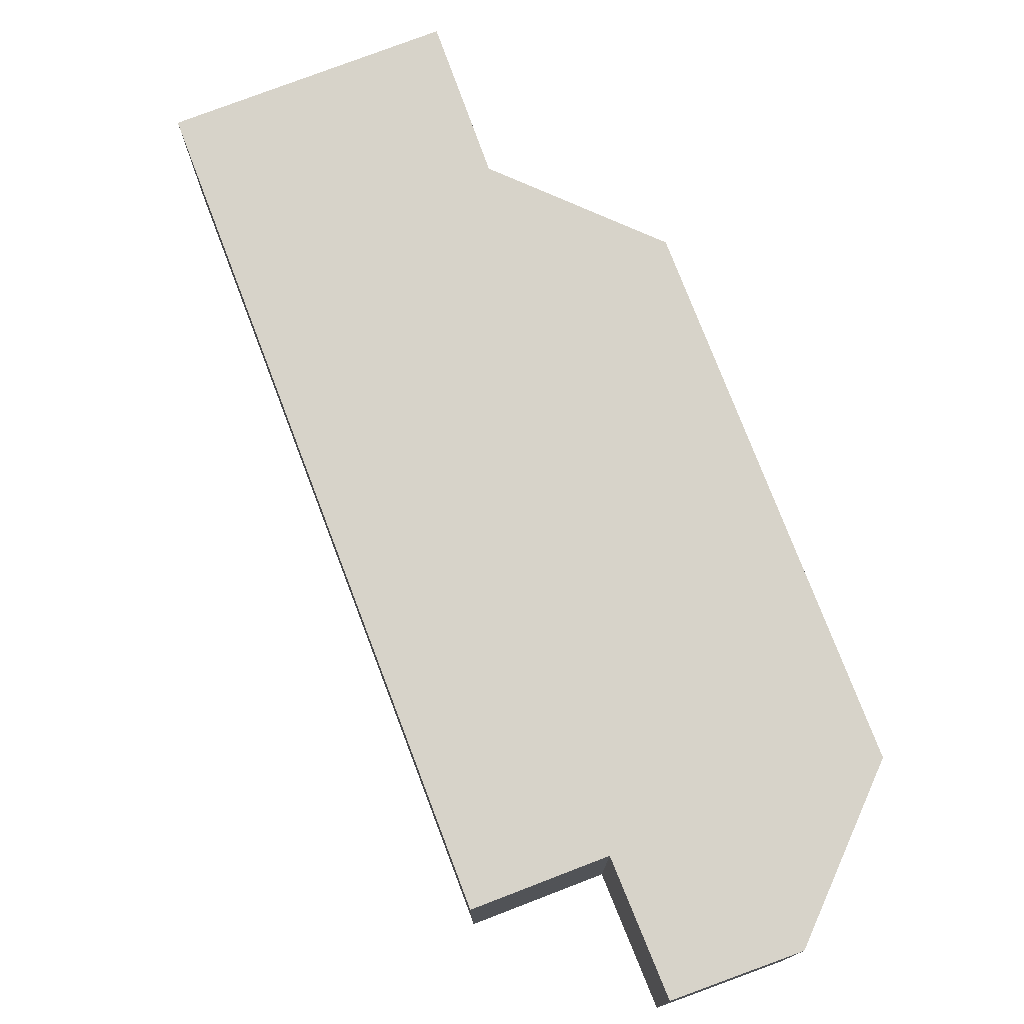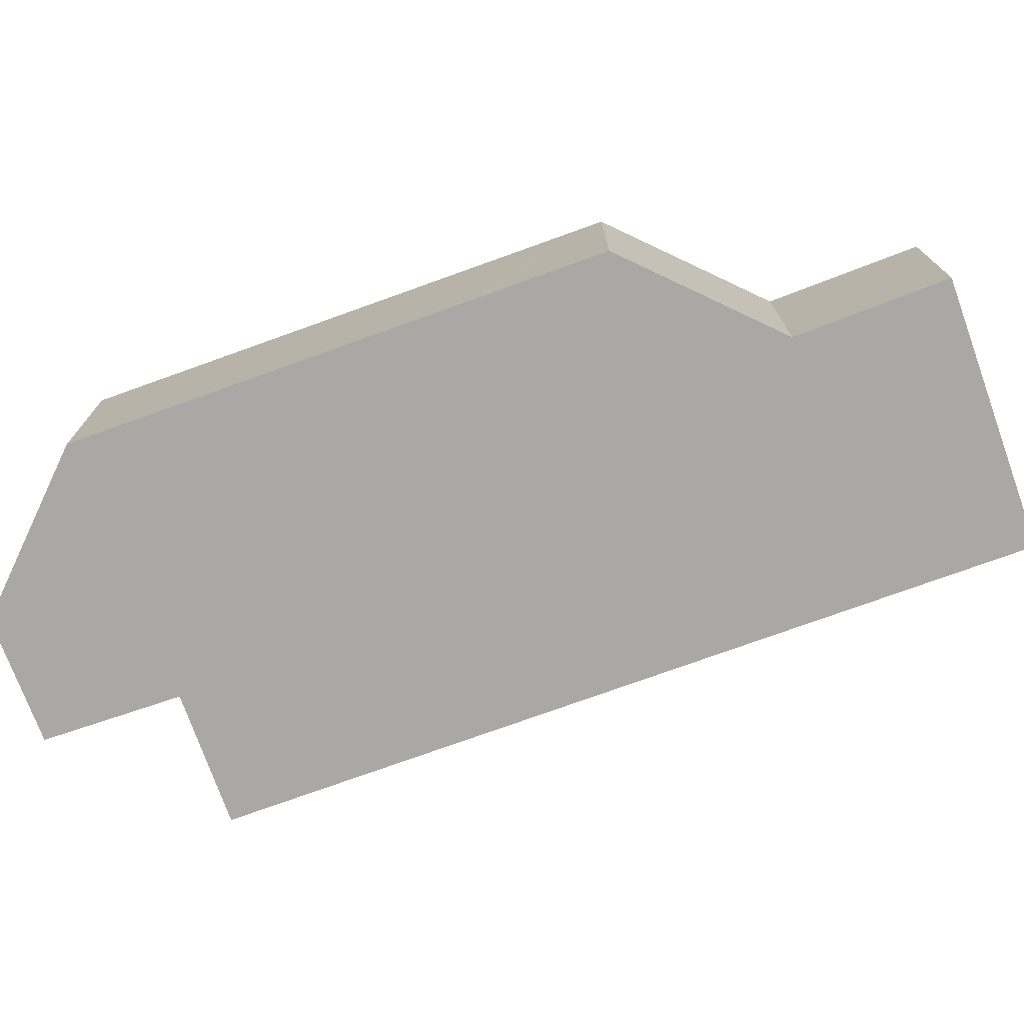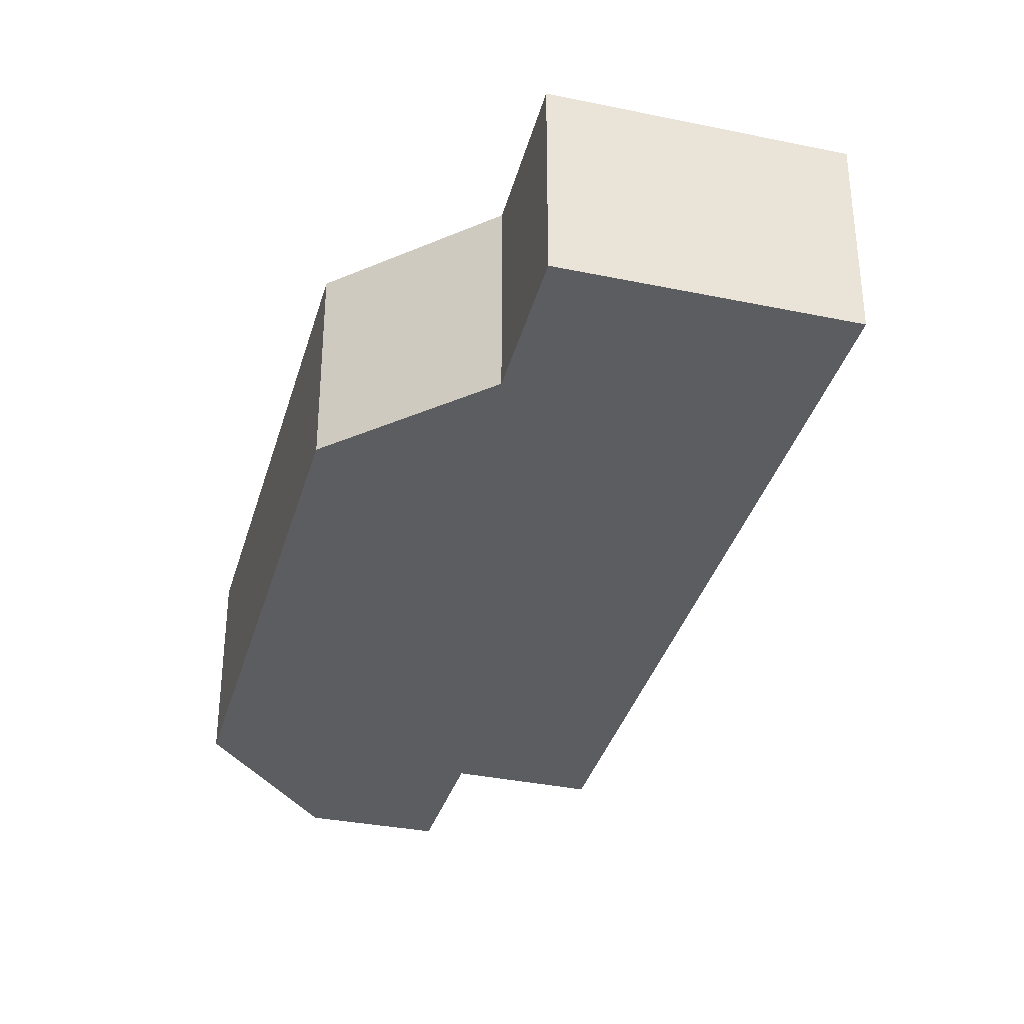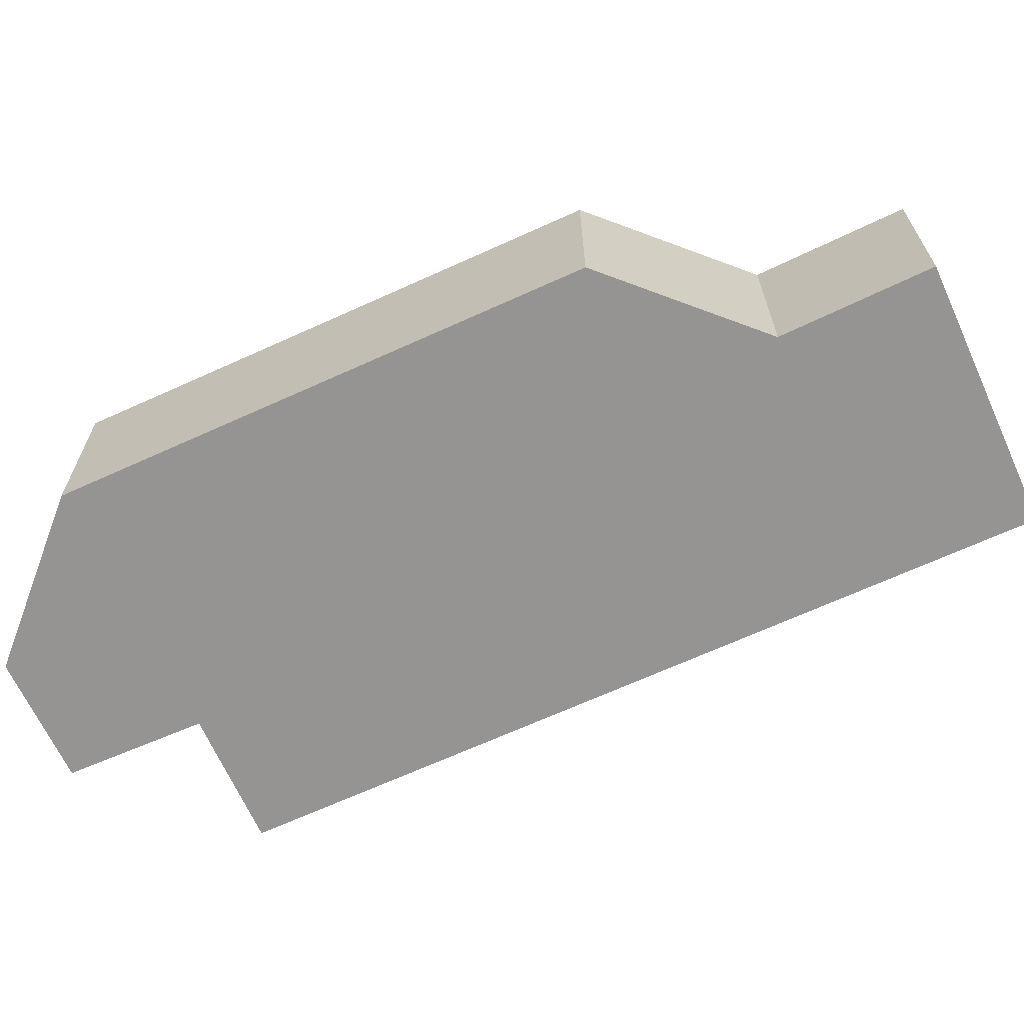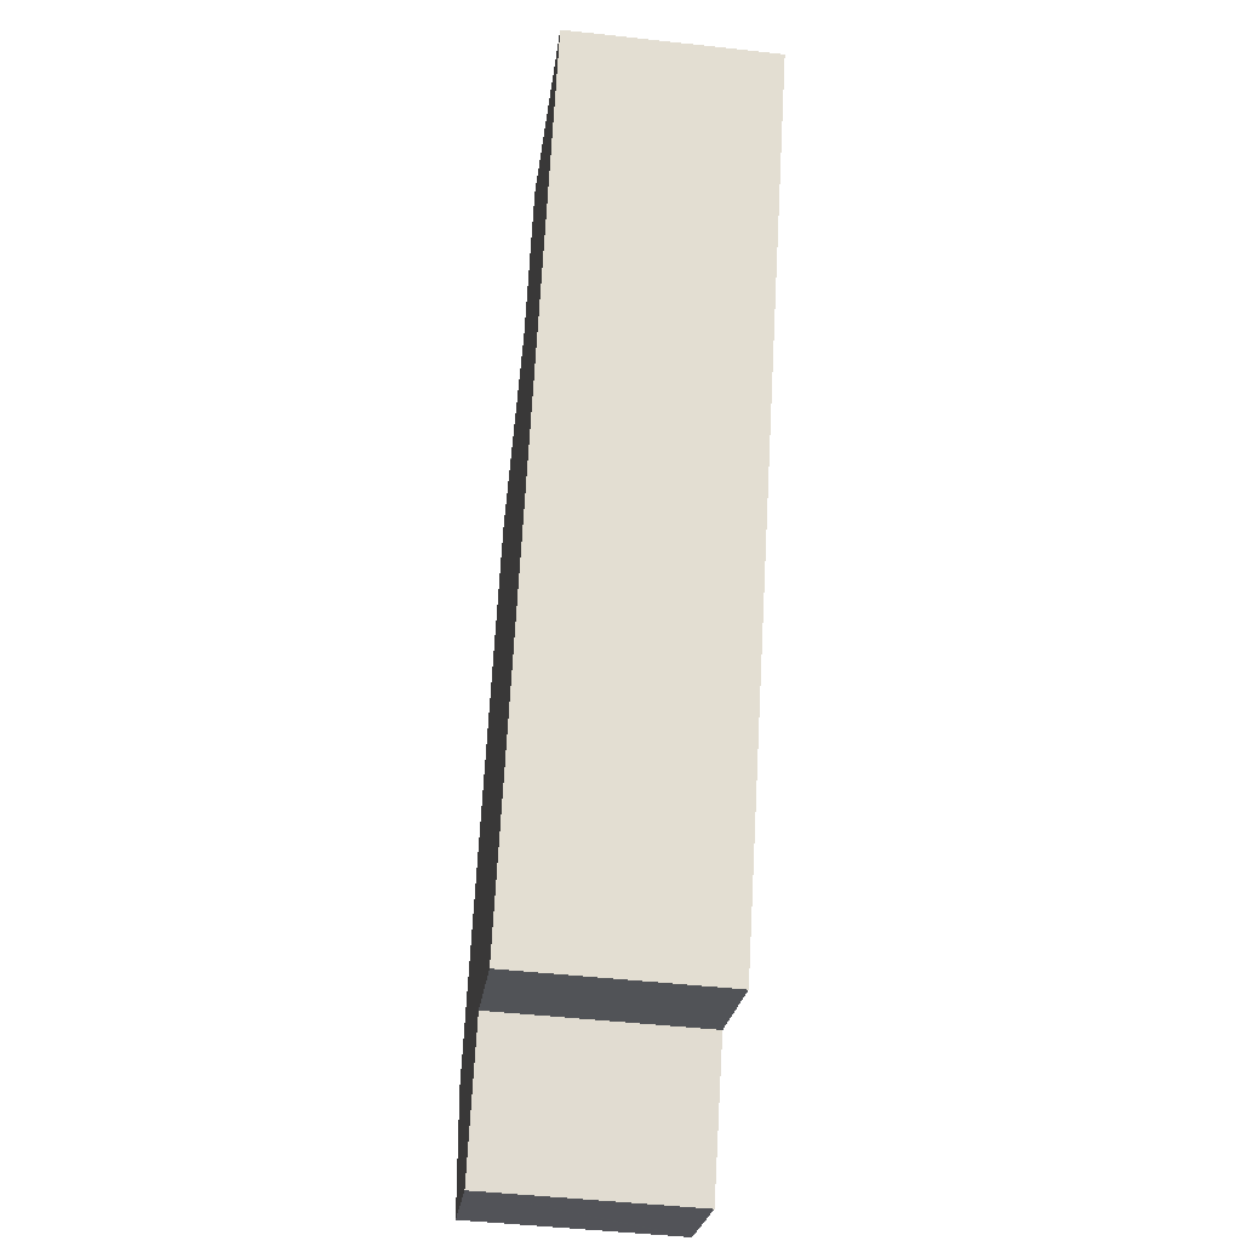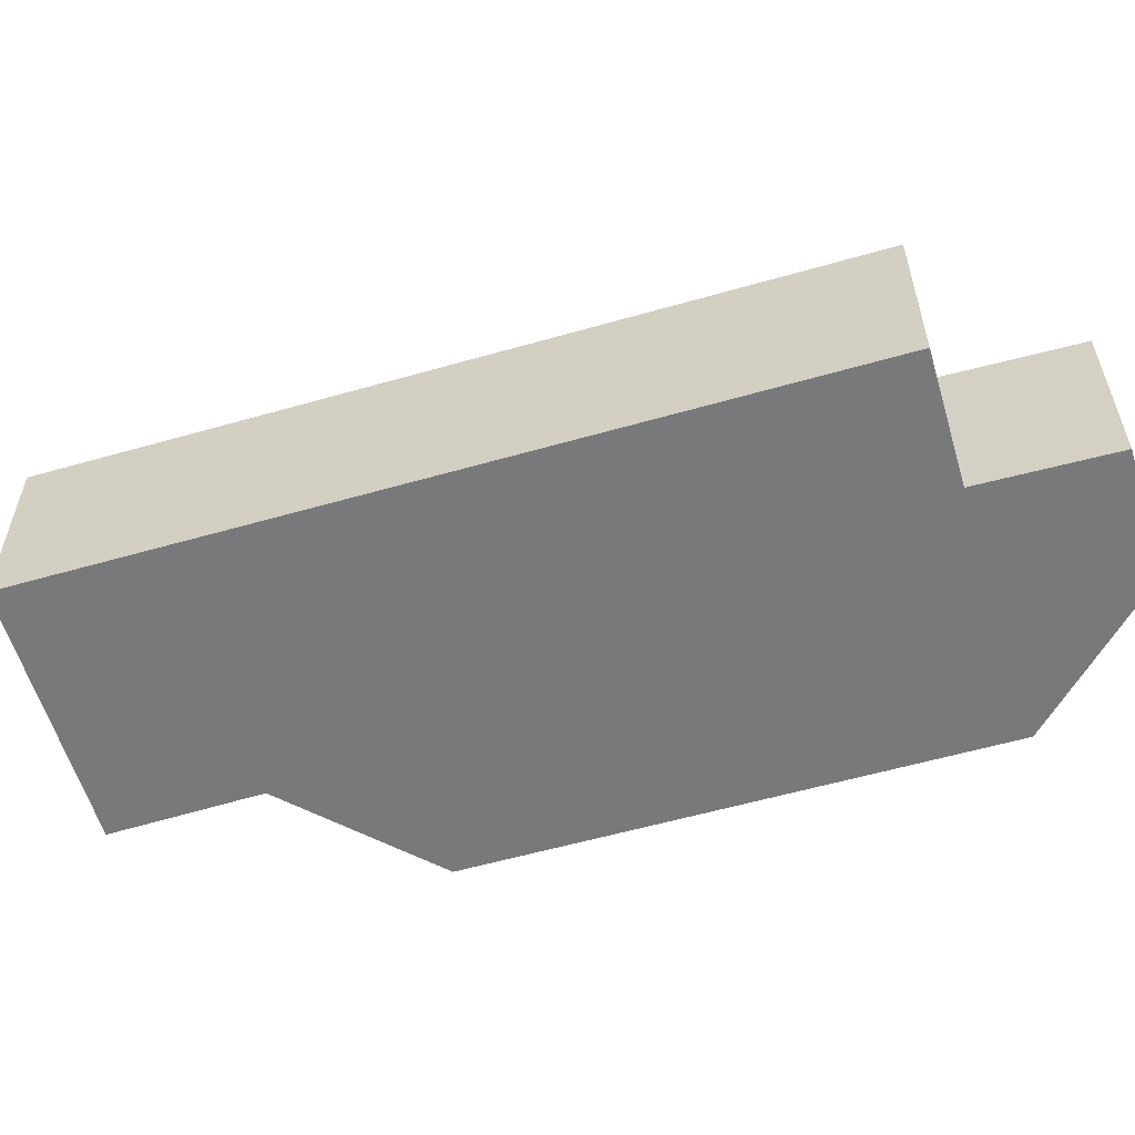
<metadata>
{"format":"obj","ext":"obj","renderer":"f3d","projection":"perspective","resolution":1024,"background":"white","views":[{"elev":76.2,"azim":-173.8,"up":"+Y"},{"elev":-75.0,"azim":-43.1,"up":"+Y"},{"elev":-35.5,"azim":11.8,"up":"+Y"},{"elev":-67.2,"azim":-38.4,"up":"+Y"},{"elev":-48.7,"azim":83.0,"up":"+Z"},{"elev":-57.7,"azim":133.6,"up":"+Y"}]}
</metadata>
<code>
v  2.354 7.457 -7.081
v  9.252 7.457 -4.578
v  6.741 7.457 -9.239
v  2.245 7.457 -7.028
v  0 7.457 4.566e-16
v  9.299 7.457 -4.492
v  9.685 7.457 -4.69
v  28.3 7.457 21.25
v  13.96 7.457 -6.887
v  0.076 7.457 0.149
v  5.011 7.457 9.787
v  7.183 7.457 14.03
v  7.544 7.457 14.73
v  8.653 7.457 16.9
v  8.938 7.457 17.46
v  9.451 7.457 18.46
v  16.36 7.457 20.68
v  27.7 7.457 21.57
v  24.27 7.457 23.33
v  16.42 7.457 20.8
v  17.28 7.457 22.57
v  24.04 7.457 23.45
v  18.98 7.457 26.06
v  22.27 7.457 24.36
v  19.25 7.457 25.92
v  18.98 -1.596e-15 26.06
v  19.25 -1.587e-15 25.92
v  22.27 -1.492e-15 24.36
v  28.3 -1.301e-15 21.25
v  24.27 -1.428e-15 23.33
v  24.04 -1.436e-15 23.45
v  27.7 -1.321e-15 21.57
v  13.96 4.217e-16 -6.887
v  9.299 2.751e-16 -4.492
v  6.741 5.657e-16 -9.239
v  9.252 2.803e-16 -4.578
v  9.685 2.872e-16 -4.69
v  2.245 4.303e-16 -7.028
v  2.354 4.336e-16 -7.081
v  0 0 0
v  0.076 -9.124e-18 0.149
v  5.011 -5.993e-16 9.787
v  7.183 -8.591e-16 14.03
v  7.544 -9.022e-16 14.73
v  8.653 -1.035e-15 16.9
v  8.938 -1.069e-15 17.46
v  9.451 -1.13e-15 18.46
v  16.36 -1.266e-15 20.68
v  17.28 -1.382e-15 22.57
v  16.42 -1.274e-15 20.8
g defaultobject
f 1 2 3
f 2 1 4
f 2 4 5
f 2 5 6
f 7 8 9
f 8 7 6
f 8 6 5
f 8 5 10
f 8 10 11
f 8 11 12
f 8 12 13
f 8 13 14
f 8 14 15
f 8 15 16
f 8 16 17
f 8 17 18
f 18 17 19
f 19 17 20
f 19 20 21
f 19 21 22
f 22 21 23
f 22 23 24
f 24 23 25
f 26 25 23
f 25 26 24
f 24 26 22
f 22 26 19
f 19 26 18
f 18 26 27
f 18 27 28
f 18 28 8
f 8 28 29
f 29 28 30
f 30 28 31
f 29 30 32
f 29 9 8
f 9 29 33
f 34 2 6
f 2 34 3
f 3 34 35
f 35 34 36
f 33 7 9
f 7 33 6
f 6 33 34
f 34 33 37
f 35 1 3
f 1 35 4
f 4 35 38
f 38 35 39
f 38 5 4
f 5 38 40
f 40 10 5
f 10 40 11
f 11 40 41
f 11 41 42
f 11 42 12
f 12 42 43
f 12 43 13
f 13 43 14
f 14 43 15
f 15 43 44
f 15 44 16
f 16 44 45
f 16 45 46
f 16 46 47
f 48 20 17
f 20 48 21
f 21 48 23
f 23 48 49
f 23 49 26
f 49 48 50
f 47 17 16
f 17 47 48
f 29 37 33
f 37 29 34
f 34 29 40
f 40 29 41
f 41 29 42
f 42 29 43
f 43 29 44
f 44 29 45
f 45 29 46
f 46 29 47
f 47 29 48
f 48 29 50
f 50 29 49
f 49 29 31
f 49 31 26
f 31 29 32
f 31 32 30
f 26 31 28
f 26 28 27
f 36 39 35
f 39 36 38
f 38 36 40
f 40 36 34

</code>
